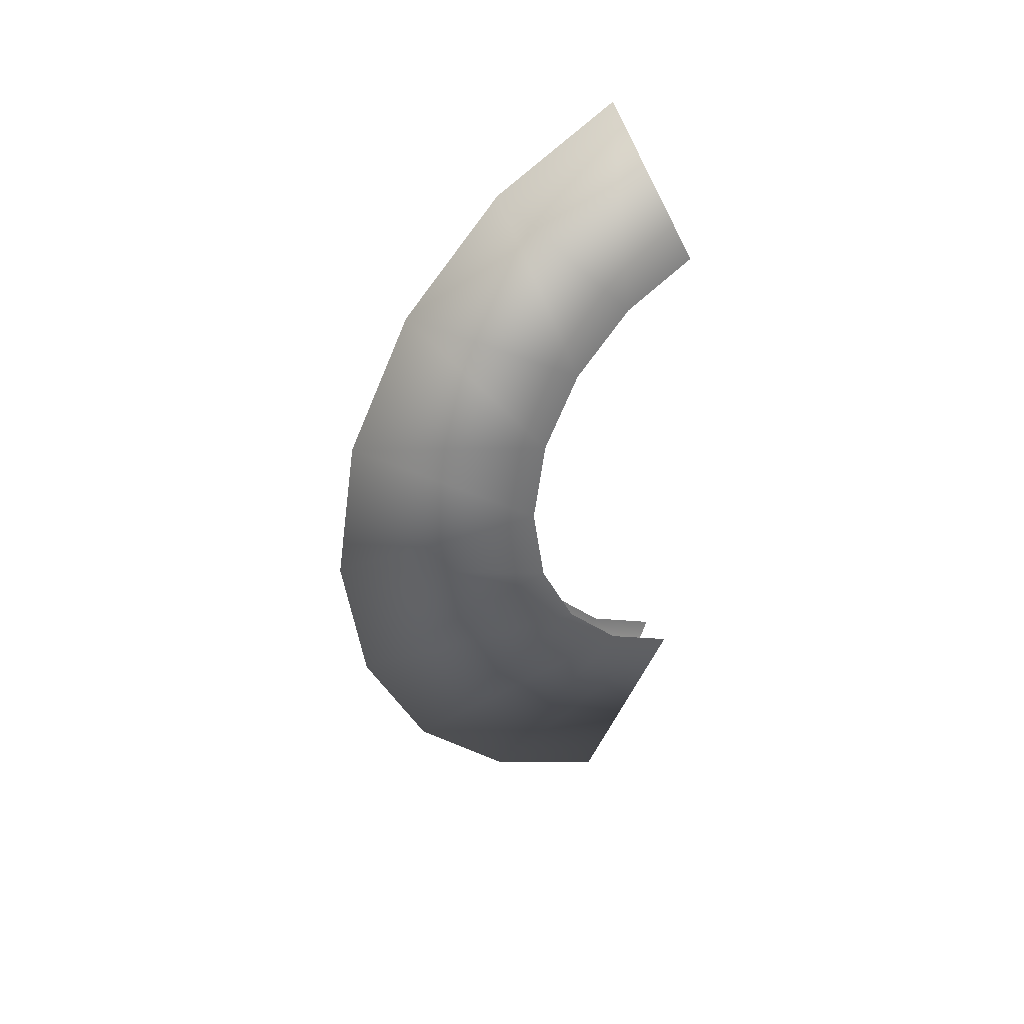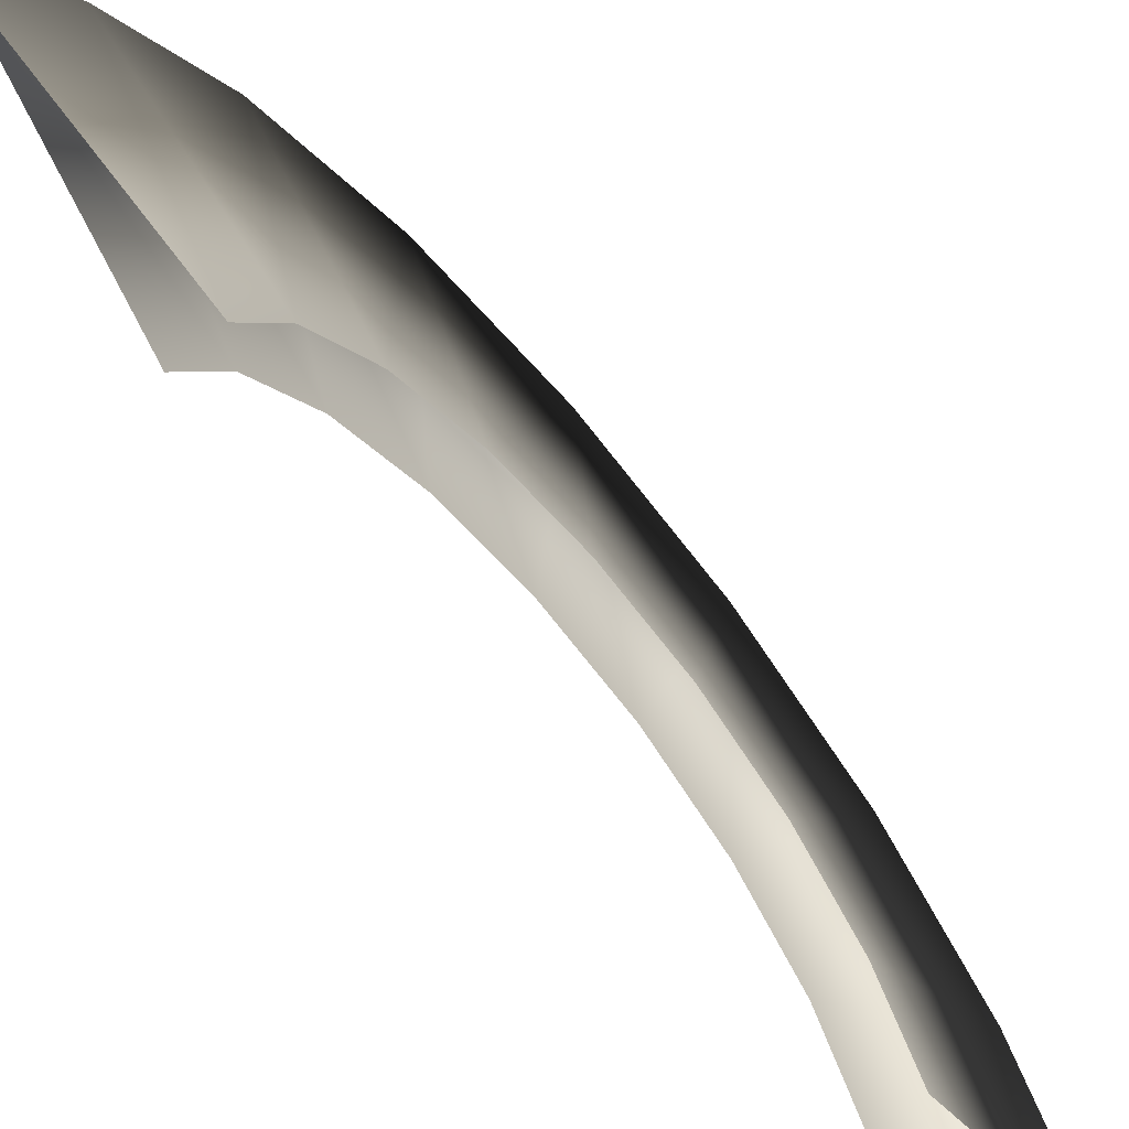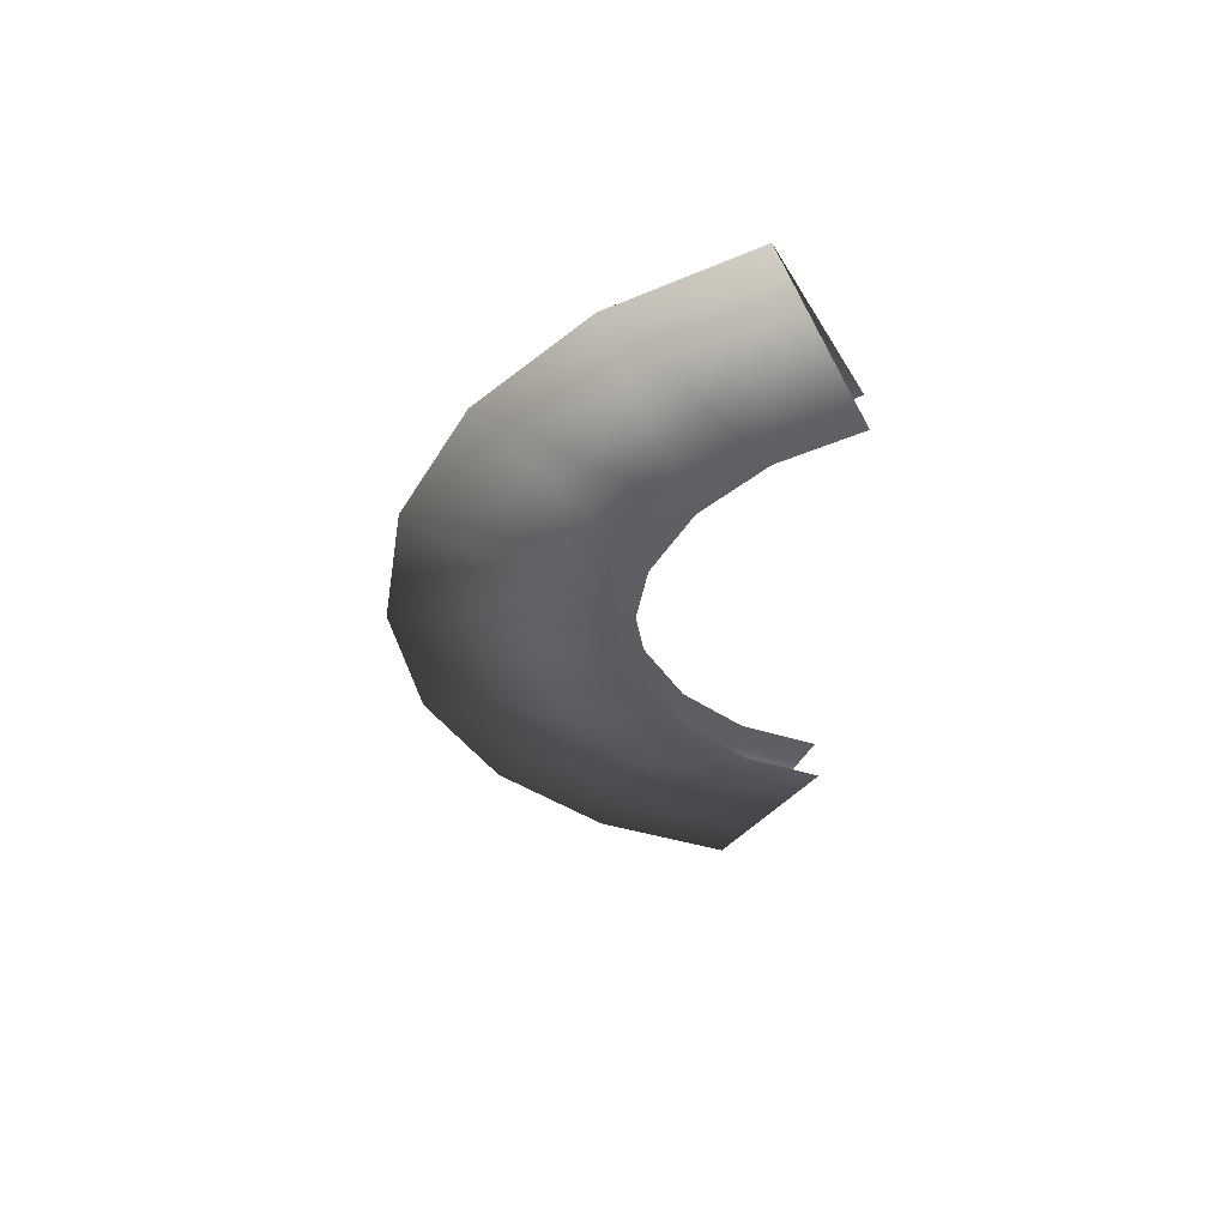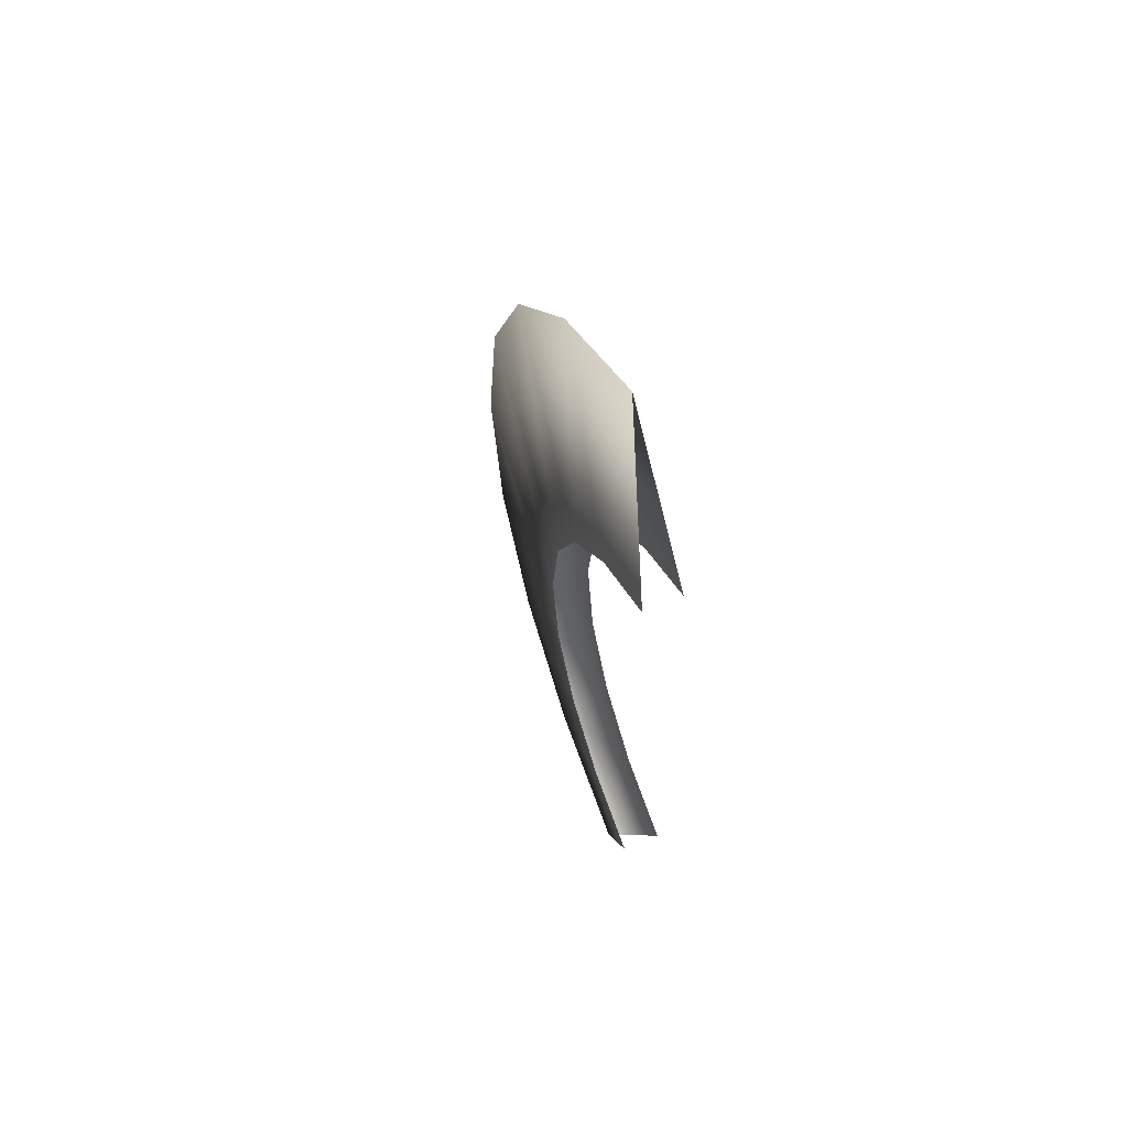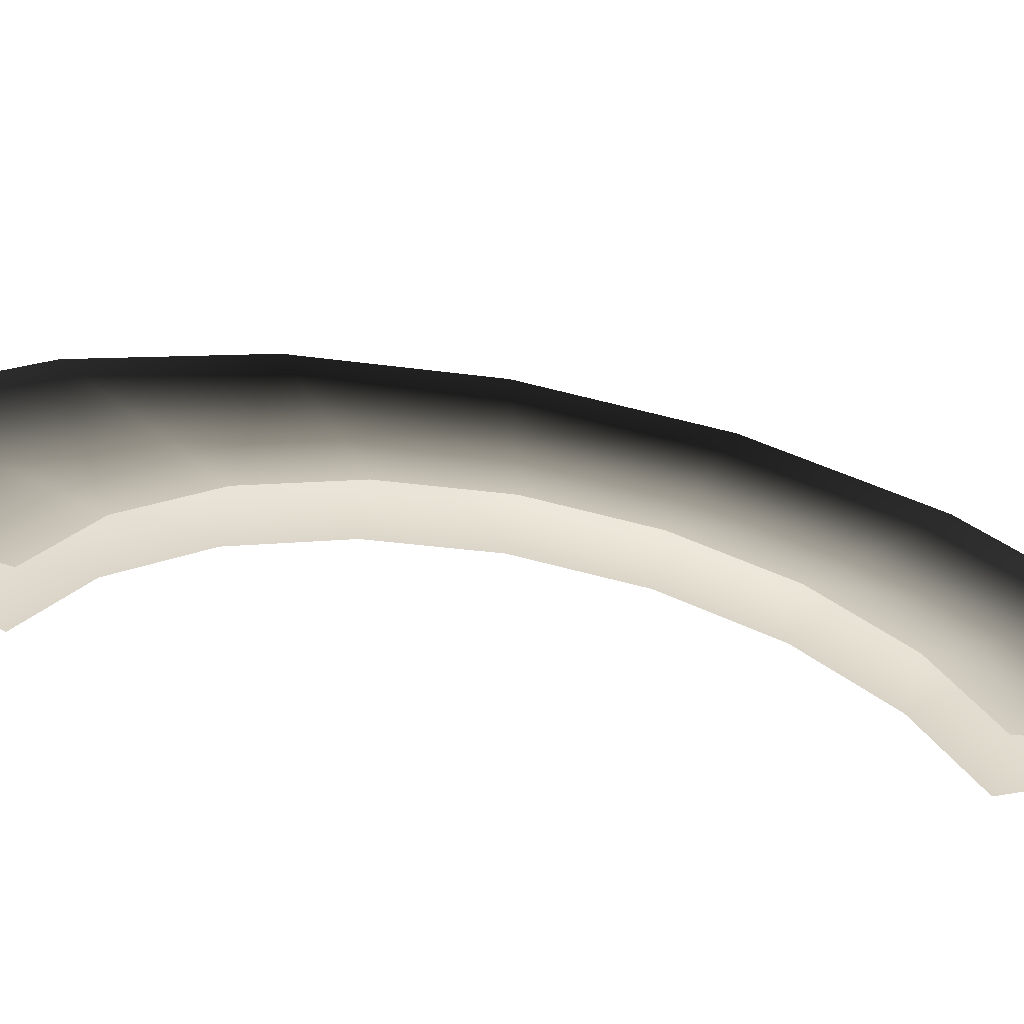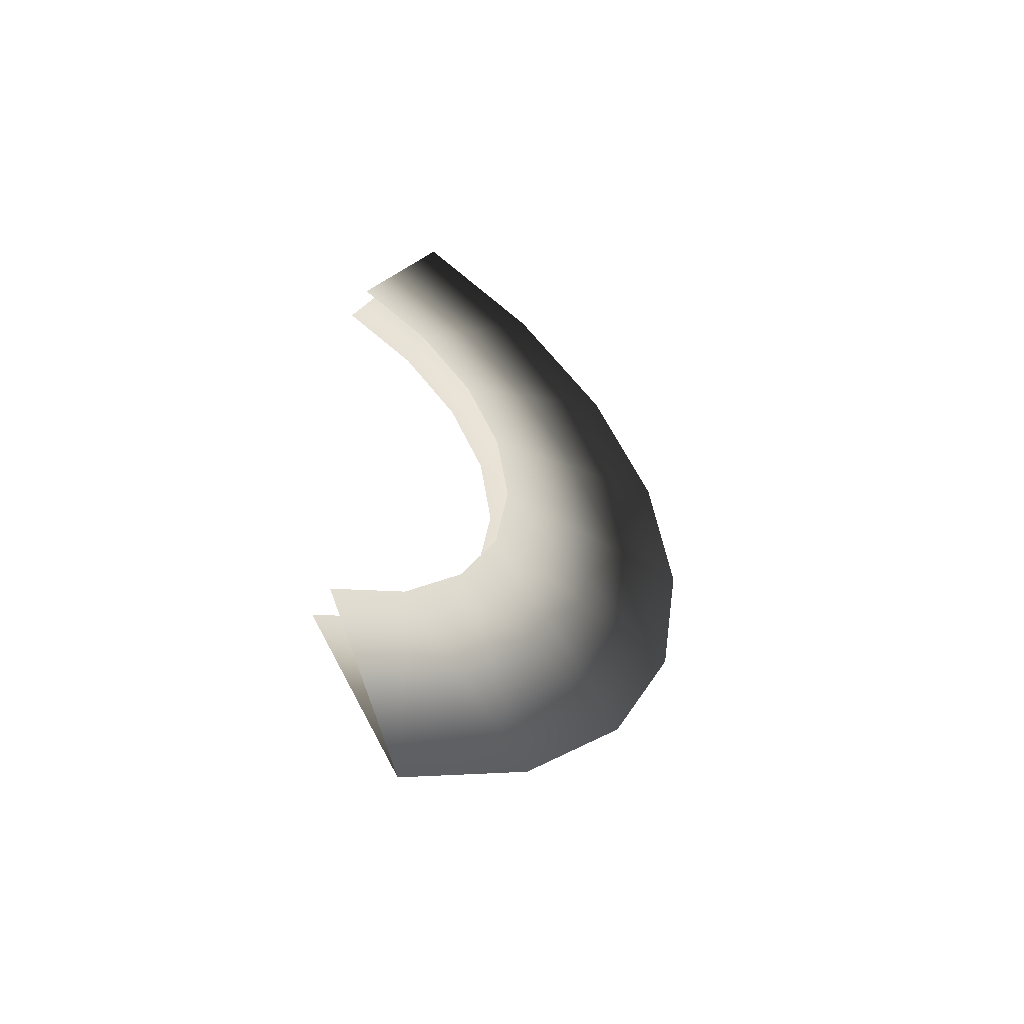
<metadata>
{"format":"obj","ext":"obj","renderer":"f3d","projection":"perspective","resolution":1024,"background":"white","views":[{"elev":36.7,"azim":58.7,"up":"+Y"},{"elev":-65.0,"azim":-141.0,"up":"+Z"},{"elev":53.4,"azim":87.4,"up":"+Y"},{"elev":60.0,"azim":156.7,"up":"+Y"},{"elev":-64.4,"azim":79.2,"up":"+Z"},{"elev":-51.1,"azim":-119.9,"up":"+Y"}]}
</metadata>
<code>
g Uv_slash
v -0.0009437 0.0717 0.0418
v 0.003049 0.04202 0.0276
v 0.003049 0.03574 0.03992
v -0.0009436 0.06099 0.06282
v -0.003049 0.04202 0.0276
v 0.003049 0.02597 0.04969
v -0.003049 0.03574 0.03992
v -0.0009436 0.04431 0.07949
v 0.003049 0.01365 0.05597
v -0.003049 0.02597 0.04969
v -0.0009436 0.0233 0.0902
v 0.003049 1.192e-09 0.05813
v -0.003049 0.01365 0.05597
v -0.0009436 1.416e-09 0.09389
v 0.003049 -0.01365 0.05597
v -0.003049 1.192e-09 0.05813
v -0.0009436 -0.0233 0.0902
v 0.003049 -0.02597 0.04969
v -0.003049 -0.01365 0.05597
v -0.0009436 -0.04431 0.07949
v 0.003049 -0.03574 0.03992
v -0.003049 -0.02597 0.04969
v -0.0009436 -0.06099 0.06282
v 0.003049 -0.04202 0.0276
v -0.003049 -0.03574 0.03992
v -0.0009437 -0.0717 0.0418
v -0.003049 -0.04202 0.0276
g Uv_slash_0
f 3 2 1
f 4 3 1
f 4 1 5
f 6 3 4
f 7 4 5
f 8 6 4
f 8 4 7
f 9 6 8
f 10 8 7
f 11 9 8
f 11 8 10
f 12 9 11
f 13 11 10
f 14 12 11
f 14 11 13
f 15 12 14
f 16 14 13
f 17 15 14
f 17 14 16
f 18 15 17
f 19 17 16
f 20 18 17
f 20 17 19
f 21 18 20
f 22 20 19
f 23 21 20
f 23 20 22
f 24 21 23
f 25 23 22
f 26 24 23
f 26 23 25
f 27 26 25

</code>
